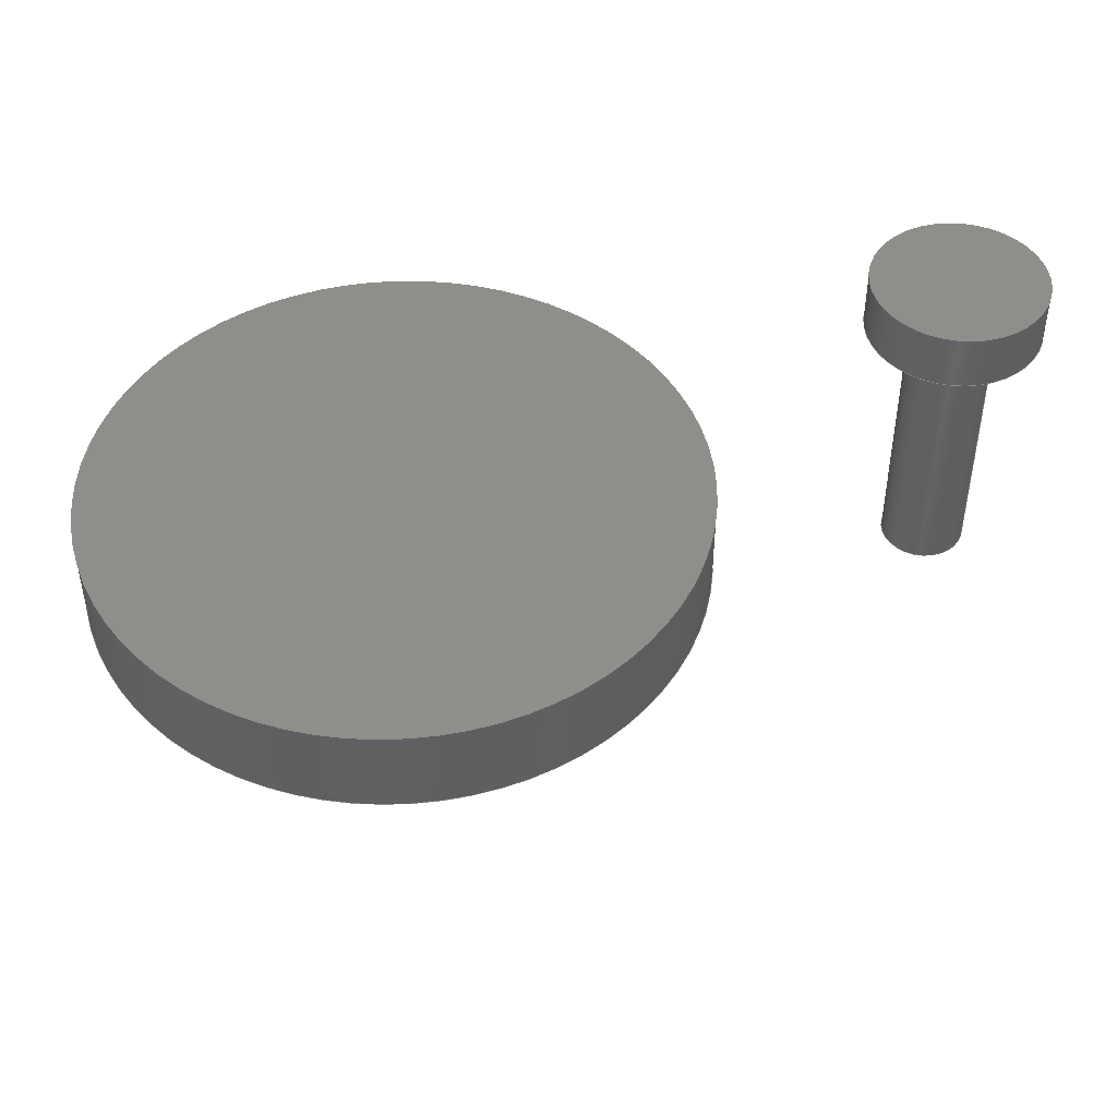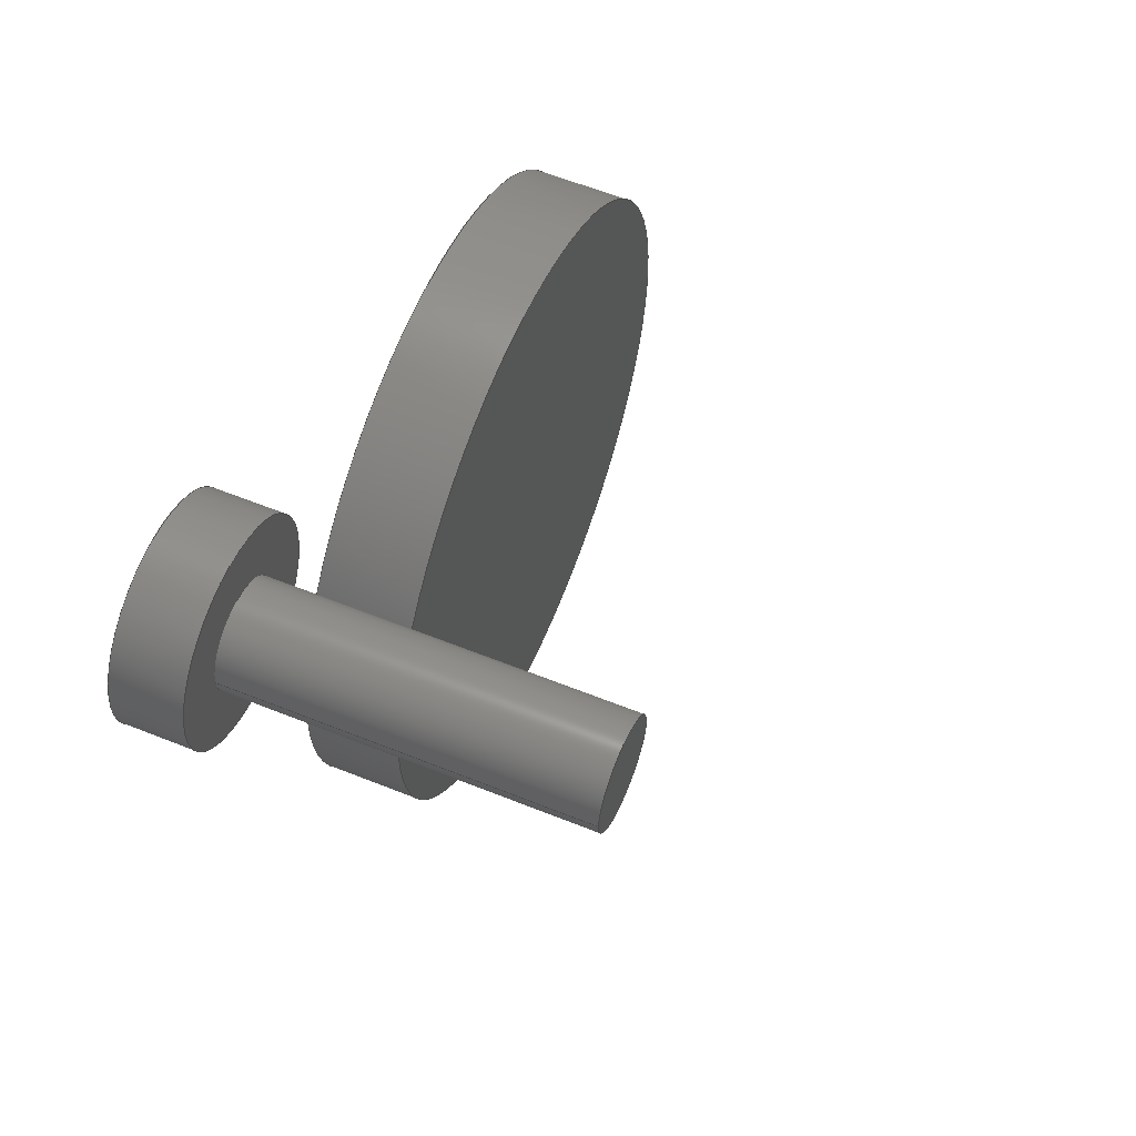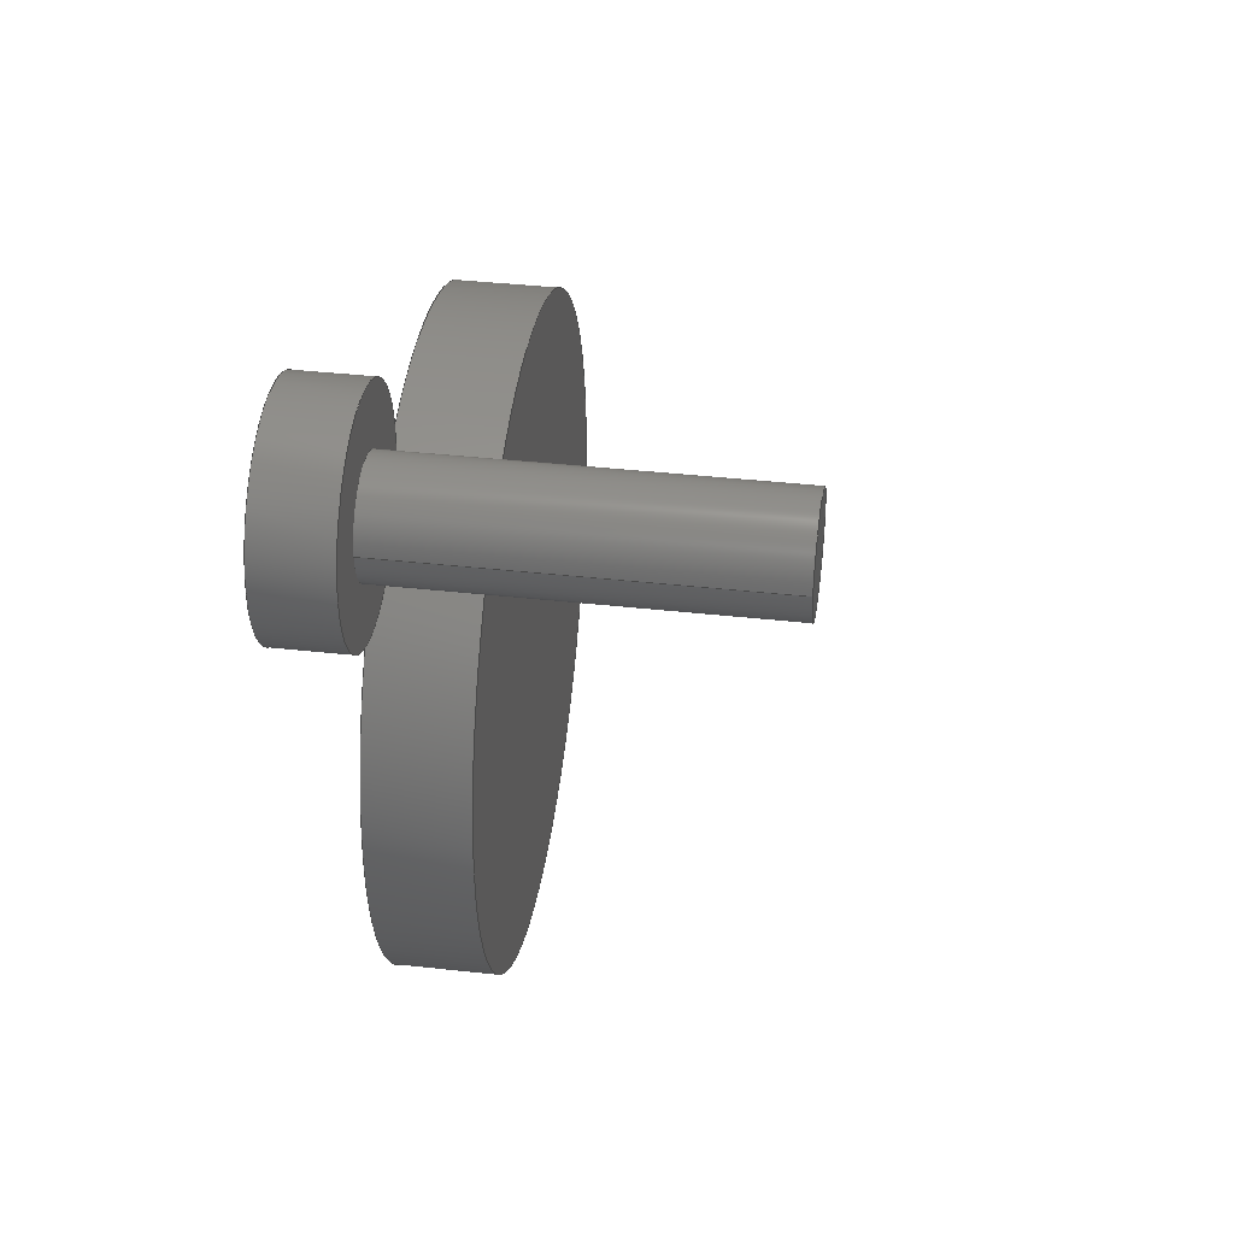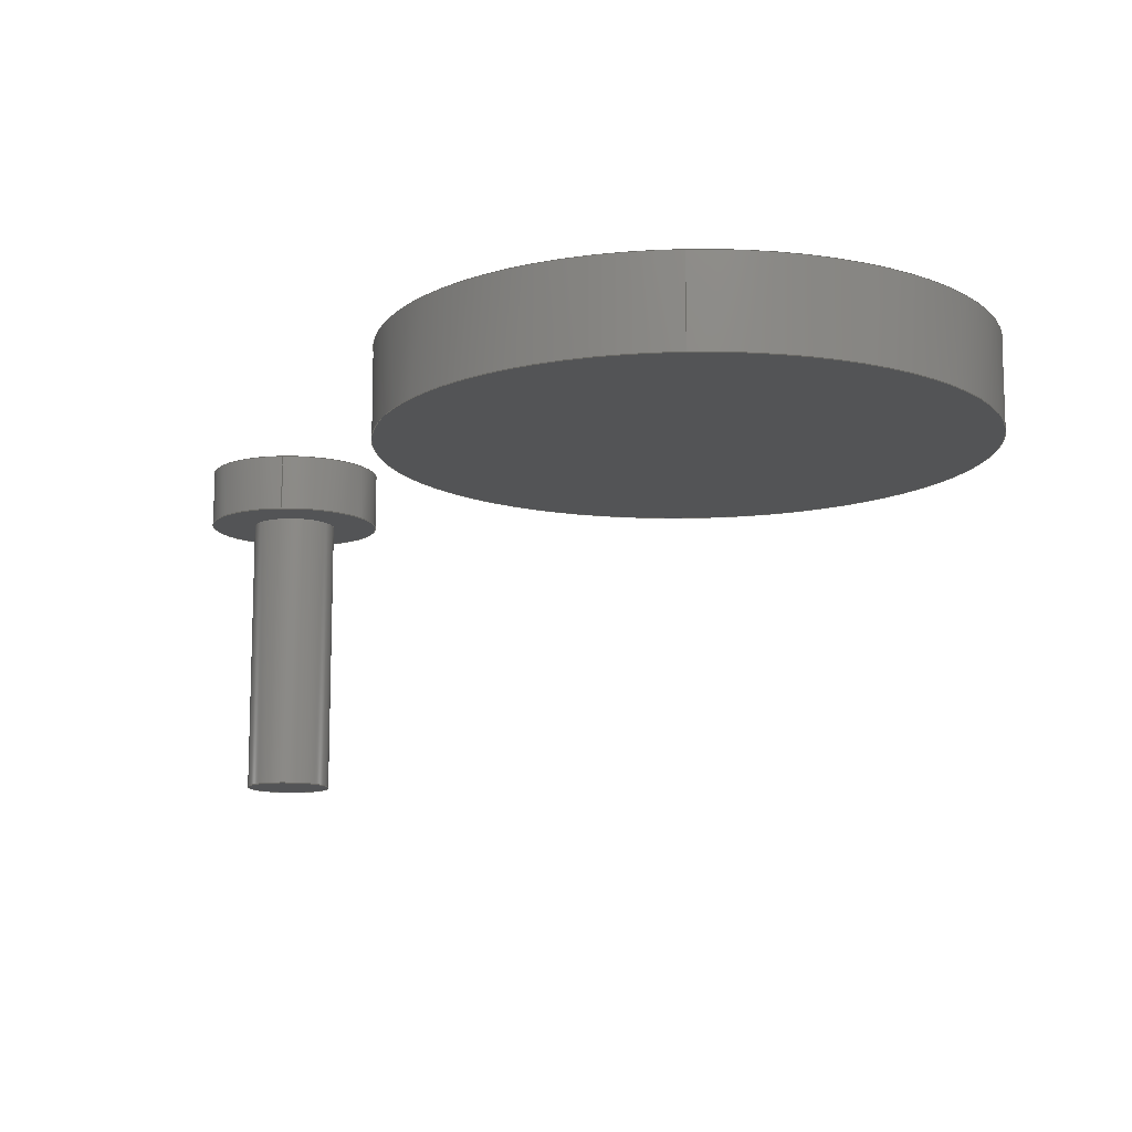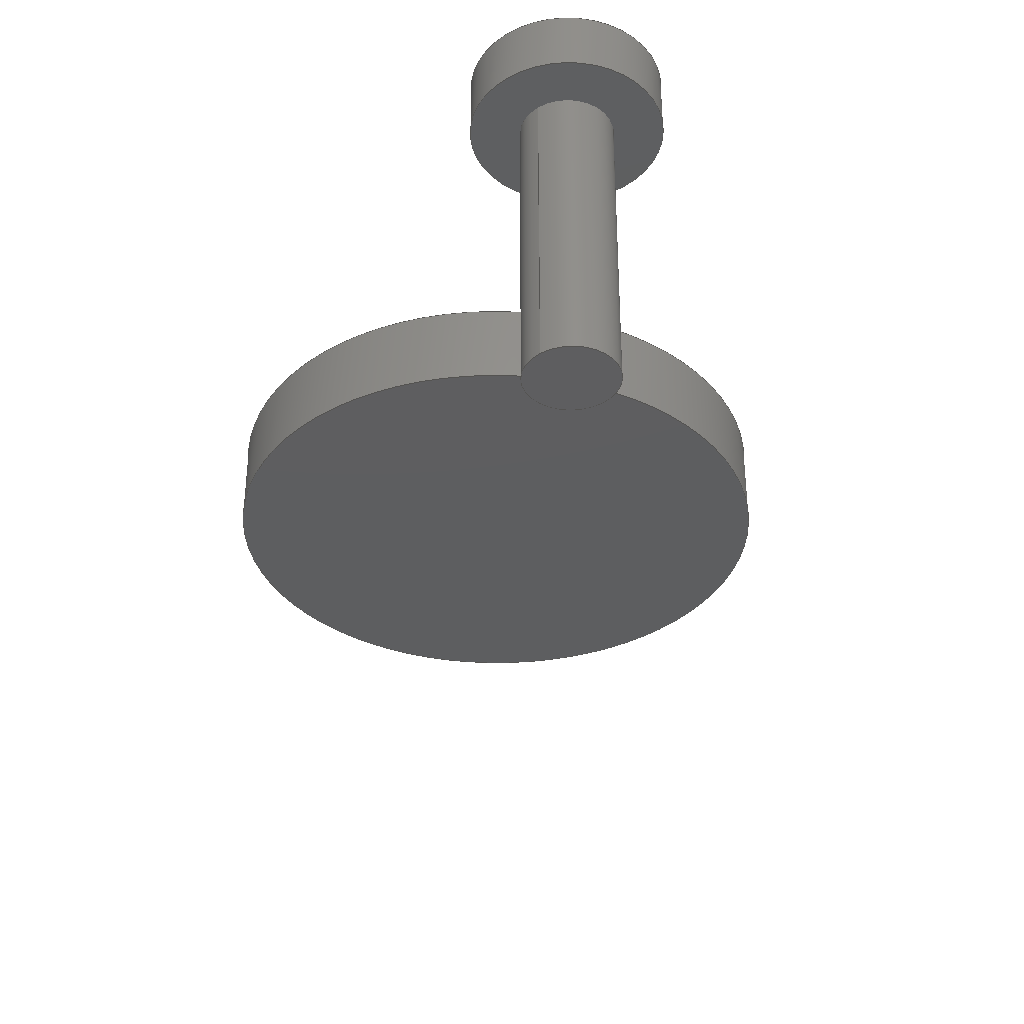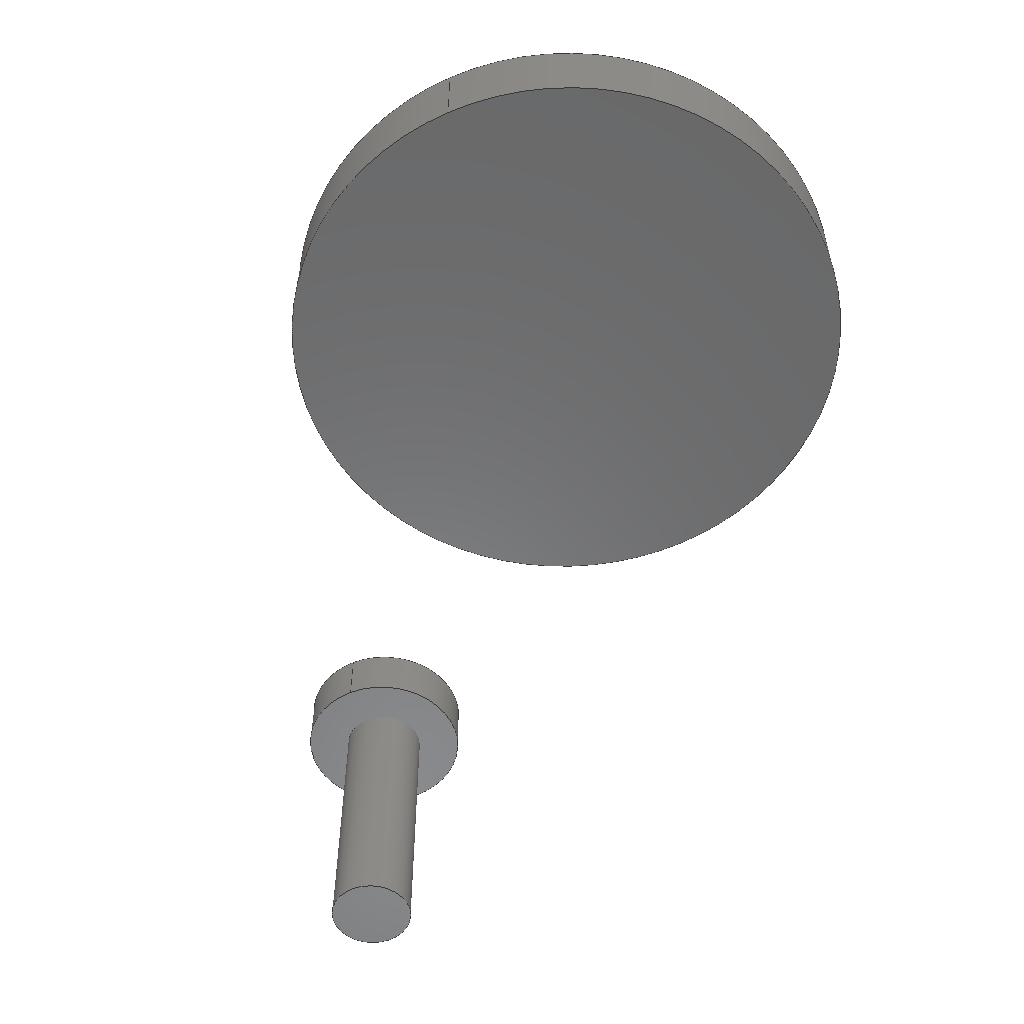
<metadata>
{"format":"step","ext":"step","renderer":"f3d","projection":"perspective","resolution":1024,"background":"white","views":[{"elev":46.6,"azim":16.7,"up":"+Z"},{"elev":58.4,"azim":112.7,"up":"+Y"},{"elev":38.2,"azim":98.1,"up":"+Y"},{"elev":-12.2,"azim":-87.2,"up":"+Z"},{"elev":-35.0,"azim":128.4,"up":"+Z"},{"elev":-55.8,"azim":-65.4,"up":"+Z"}]}
</metadata>
<code>
ISO-10303-21;
DATA;
#1=MECHANICAL_DESIGN_GEOMETRIC_PRESENTATION_REPRESENTATION('',(#5,#6),
#176);
#2=SHAPE_REPRESENTATION_RELATIONSHIP('SRR','None',#183,#3);
#3=ADVANCED_BREP_SHAPE_REPRESENTATION('',(#7,#8),#175);
#4=FACE_BOUND('',#30,.T.);
#5=STYLED_ITEM('',(#192),#7);
#6=STYLED_ITEM('',(#192),#8);
#7=MANIFOLD_SOLID_BREP('Body1',#87);
#8=MANIFOLD_SOLID_BREP('Body2',#88);
#9=PLANE('',#105);
#10=PLANE('',#106);
#11=PLANE('',#110);
#12=PLANE('',#114);
#13=PLANE('',#115);
#14=FACE_OUTER_BOUND('',#22,.T.);
#15=FACE_OUTER_BOUND('',#23,.T.);
#16=FACE_OUTER_BOUND('',#24,.T.);
#17=FACE_OUTER_BOUND('',#25,.T.);
#18=FACE_OUTER_BOUND('',#26,.T.);
#19=FACE_OUTER_BOUND('',#27,.T.);
#20=FACE_OUTER_BOUND('',#28,.T.);
#21=FACE_OUTER_BOUND('',#29,.T.);
#22=EDGE_LOOP('',(#58,#59,#60,#61));
#23=EDGE_LOOP('',(#62));
#24=EDGE_LOOP('',(#63));
#25=EDGE_LOOP('',(#64,#65,#66,#67));
#26=EDGE_LOOP('',(#68));
#27=EDGE_LOOP('',(#69,#70,#71,#72));
#28=EDGE_LOOP('',(#73));
#29=EDGE_LOOP('',(#74));
#30=EDGE_LOOP('',(#75));
#31=LINE('',#154,#34);
#32=LINE('',#162,#35);
#33=LINE('',#169,#36);
#34=VECTOR('',#122,5);
#35=VECTOR('',#133,0.75);
#36=VECTOR('',#142,1.546);
#37=CIRCLE('',#103,5);
#38=CIRCLE('',#104,5);
#39=CIRCLE('',#108,0.75);
#40=CIRCLE('',#109,0.75);
#41=CIRCLE('',#112,1.546);
#42=CIRCLE('',#113,1.546);
#43=VERTEX_POINT('',#151);
#44=VERTEX_POINT('',#153);
#45=VERTEX_POINT('',#159);
#46=VERTEX_POINT('',#161);
#47=VERTEX_POINT('',#166);
#48=VERTEX_POINT('',#168);
#49=EDGE_CURVE('',#43,#43,#37,.T.);
#50=EDGE_CURVE('',#43,#44,#31,.T.);
#51=EDGE_CURVE('',#44,#44,#38,.T.);
#52=EDGE_CURVE('',#45,#45,#39,.T.);
#53=EDGE_CURVE('',#45,#46,#32,.T.);
#54=EDGE_CURVE('',#46,#46,#40,.T.);
#55=EDGE_CURVE('',#47,#47,#41,.T.);
#56=EDGE_CURVE('',#47,#48,#33,.T.);
#57=EDGE_CURVE('',#48,#48,#42,.T.);
#58=ORIENTED_EDGE('',*,*,#49,.F.);
#59=ORIENTED_EDGE('',*,*,#50,.T.);
#60=ORIENTED_EDGE('',*,*,#51,.T.);
#61=ORIENTED_EDGE('',*,*,#50,.F.);
#62=ORIENTED_EDGE('',*,*,#49,.T.);
#63=ORIENTED_EDGE('',*,*,#51,.F.);
#64=ORIENTED_EDGE('',*,*,#52,.F.);
#65=ORIENTED_EDGE('',*,*,#53,.T.);
#66=ORIENTED_EDGE('',*,*,#54,.F.);
#67=ORIENTED_EDGE('',*,*,#53,.F.);
#68=ORIENTED_EDGE('',*,*,#52,.T.);
#69=ORIENTED_EDGE('',*,*,#55,.F.);
#70=ORIENTED_EDGE('',*,*,#56,.T.);
#71=ORIENTED_EDGE('',*,*,#57,.F.);
#72=ORIENTED_EDGE('',*,*,#56,.F.);
#73=ORIENTED_EDGE('',*,*,#57,.T.);
#74=ORIENTED_EDGE('',*,*,#55,.T.);
#75=ORIENTED_EDGE('',*,*,#54,.T.);
#76=CYLINDRICAL_SURFACE('',#102,5);
#77=CYLINDRICAL_SURFACE('',#107,0.75);
#78=CYLINDRICAL_SURFACE('',#111,1.546);
#79=ADVANCED_FACE('',(#14),#76,.T.);
#80=ADVANCED_FACE('',(#15),#9,.T.);
#81=ADVANCED_FACE('',(#16),#10,.F.);
#82=ADVANCED_FACE('',(#17),#77,.T.);
#83=ADVANCED_FACE('',(#18),#11,.T.);
#84=ADVANCED_FACE('',(#19),#78,.T.);
#85=ADVANCED_FACE('',(#20),#12,.T.);
#86=ADVANCED_FACE('',(#21,#4),#13,.F.);
#87=CLOSED_SHELL('',(#79,#80,#81));
#88=CLOSED_SHELL('',(#82,#83,#84,#85,#86));
#89=DERIVED_UNIT_ELEMENT(#91,1);
#90=DERIVED_UNIT_ELEMENT(#178,3);
#91=(
MASS_UNIT()
NAMED_UNIT(*)
SI_UNIT(.KILO.,.GRAM.)
);
#92=DERIVED_UNIT((#89,#90));
#93=MEASURE_REPRESENTATION_ITEM('density measure',
POSITIVE_RATIO_MEASURE(7850),#92);
#94=PROPERTY_DEFINITION_REPRESENTATION(#99,#96);
#95=PROPERTY_DEFINITION_REPRESENTATION(#100,#97);
#96=REPRESENTATION('material name',(#98),#175);
#97=REPRESENTATION('density',(#93),#175);
#98=DESCRIPTIVE_REPRESENTATION_ITEM('Steel','Steel');
#99=PROPERTY_DEFINITION('material property','material name',#185);
#100=PROPERTY_DEFINITION('material property','density of part',#185);
#101=AXIS2_PLACEMENT_3D('placement',#149,#116,#117);
#102=AXIS2_PLACEMENT_3D('',#150,#118,#119);
#103=AXIS2_PLACEMENT_3D('',#152,#120,#121);
#104=AXIS2_PLACEMENT_3D('',#155,#123,#124);
#105=AXIS2_PLACEMENT_3D('',#156,#125,#126);
#106=AXIS2_PLACEMENT_3D('',#157,#127,#128);
#107=AXIS2_PLACEMENT_3D('',#158,#129,#130);
#108=AXIS2_PLACEMENT_3D('',#160,#131,#132);
#109=AXIS2_PLACEMENT_3D('',#163,#134,#135);
#110=AXIS2_PLACEMENT_3D('',#164,#136,#137);
#111=AXIS2_PLACEMENT_3D('',#165,#138,#139);
#112=AXIS2_PLACEMENT_3D('',#167,#140,#141);
#113=AXIS2_PLACEMENT_3D('',#170,#143,#144);
#114=AXIS2_PLACEMENT_3D('',#171,#145,#146);
#115=AXIS2_PLACEMENT_3D('',#172,#147,#148);
#116=DIRECTION('axis',(0,0,1));
#117=DIRECTION('refdir',(1,0,0));
#118=DIRECTION('center_axis',(0,0,1));
#119=DIRECTION('ref_axis',(1,0,0));
#120=DIRECTION('center_axis',(0,0,1));
#121=DIRECTION('ref_axis',(1,0,0));
#122=DIRECTION('',(0,0,-1));
#123=DIRECTION('center_axis',(0,0,1));
#124=DIRECTION('ref_axis',(1,0,0));
#125=DIRECTION('center_axis',(0,0,1));
#126=DIRECTION('ref_axis',(1,0,0));
#127=DIRECTION('center_axis',(0,0,1));
#128=DIRECTION('ref_axis',(1,0,0));
#129=DIRECTION('center_axis',(0,0,-1));
#130=DIRECTION('ref_axis',(-1,0,0));
#131=DIRECTION('center_axis',(0,0,-1));
#132=DIRECTION('ref_axis',(-1,0,0));
#133=DIRECTION('',(0,0,1));
#134=DIRECTION('center_axis',(0,0,1));
#135=DIRECTION('ref_axis',(-1,0,0));
#136=DIRECTION('center_axis',(0,0,-1));
#137=DIRECTION('ref_axis',(-1,0,0));
#138=DIRECTION('center_axis',(0,0,-1));
#139=DIRECTION('ref_axis',(1,0,0));
#140=DIRECTION('center_axis',(0,0,-1));
#141=DIRECTION('ref_axis',(1,0,0));
#142=DIRECTION('',(0,0,1));
#143=DIRECTION('center_axis',(0,0,1));
#144=DIRECTION('ref_axis',(1,0,0));
#145=DIRECTION('center_axis',(0,0,1));
#146=DIRECTION('ref_axis',(1,0,0));
#147=DIRECTION('center_axis',(0,0,1));
#148=DIRECTION('ref_axis',(1,0,0));
#149=CARTESIAN_POINT('',(0,0,0));
#150=CARTESIAN_POINT('Origin',(0,0,0));
#151=CARTESIAN_POINT('',(-5,-6.123e-16,1.5));
#152=CARTESIAN_POINT('Origin',(0,0,1.5));
#153=CARTESIAN_POINT('',(-5,-6.123e-16,0));
#154=CARTESIAN_POINT('',(-5,-6.123e-16,0));
#155=CARTESIAN_POINT('Origin',(0,0,0));
#156=CARTESIAN_POINT('Origin',(0,0,1.5));
#157=CARTESIAN_POINT('Origin',(0,0,0));
#158=CARTESIAN_POINT('Origin',(7.537,7.5,0.5));
#159=CARTESIAN_POINT('',(8.287,7.5,-4.5));
#160=CARTESIAN_POINT('Origin',(7.537,7.5,-4.5));
#161=CARTESIAN_POINT('',(8.287,7.5,0.5));
#162=CARTESIAN_POINT('',(8.287,7.5,0.5));
#163=CARTESIAN_POINT('Origin',(7.537,7.5,0.5));
#164=CARTESIAN_POINT('Origin',(7.537,7.5,-4.5));
#165=CARTESIAN_POINT('Origin',(7.537,7.5,1.5));
#166=CARTESIAN_POINT('',(5.991,7.5,0.5));
#167=CARTESIAN_POINT('Origin',(7.537,7.5,0.5));
#168=CARTESIAN_POINT('',(5.991,7.5,1.5));
#169=CARTESIAN_POINT('',(5.991,7.5,1.5));
#170=CARTESIAN_POINT('Origin',(7.537,7.5,1.5));
#171=CARTESIAN_POINT('Origin',(7.537,7.5,1.5));
#172=CARTESIAN_POINT('Origin',(7.537,7.5,0.5));
#173=UNCERTAINTY_MEASURE_WITH_UNIT(LENGTH_MEASURE(0.001),#177,
'DISTANCE_ACCURACY_VALUE',
'Maximum model space distance between geometric entities at asserted c
onnectivities');
#174=UNCERTAINTY_MEASURE_WITH_UNIT(LENGTH_MEASURE(0.001),#177,
'DISTANCE_ACCURACY_VALUE',
'Maximum model space distance between geometric entities at asserted c
onnectivities');
#175=(
GEOMETRIC_REPRESENTATION_CONTEXT(3)
GLOBAL_UNCERTAINTY_ASSIGNED_CONTEXT((#173))
GLOBAL_UNIT_ASSIGNED_CONTEXT((#177,#179,#180))
REPRESENTATION_CONTEXT('','3D')
);
#176=(
GEOMETRIC_REPRESENTATION_CONTEXT(3)
GLOBAL_UNCERTAINTY_ASSIGNED_CONTEXT((#174))
GLOBAL_UNIT_ASSIGNED_CONTEXT((#177,#179,#180))
REPRESENTATION_CONTEXT('','3D')
);
#177=(
LENGTH_UNIT()
NAMED_UNIT(*)
SI_UNIT(.CENTI.,.METRE.)
);
#178=(
LENGTH_UNIT()
NAMED_UNIT(*)
SI_UNIT($,.METRE.)
);
#179=(
NAMED_UNIT(*)
PLANE_ANGLE_UNIT()
SI_UNIT($,.RADIAN.)
);
#180=(
NAMED_UNIT(*)
SI_UNIT($,.STERADIAN.)
SOLID_ANGLE_UNIT()
);
#181=SHAPE_DEFINITION_REPRESENTATION(#182,#183);
#182=PRODUCT_DEFINITION_SHAPE('',$,#185);
#183=SHAPE_REPRESENTATION('',(#101),#175);
#184=PRODUCT_DEFINITION_CONTEXT('part definition',#189,'design');
#185=PRODUCT_DEFINITION('Untitled','Untitled',#186,#184);
#186=PRODUCT_DEFINITION_FORMATION('',$,#191);
#187=PRODUCT_RELATED_PRODUCT_CATEGORY('Untitled','Untitled',(#191));
#188=APPLICATION_PROTOCOL_DEFINITION('international standard',
'automotive_design',2009,#189);
#189=APPLICATION_CONTEXT(
'Core Data for Automotive Mechanical Design Process');
#190=PRODUCT_CONTEXT('part definition',#189,'mechanical');
#191=PRODUCT('Untitled','Untitled',$,(#190));
#192=PRESENTATION_STYLE_ASSIGNMENT((#193));
#193=SURFACE_STYLE_USAGE(.BOTH.,#194);
#194=SURFACE_SIDE_STYLE('',(#195));
#195=SURFACE_STYLE_FILL_AREA(#196);
#196=FILL_AREA_STYLE('Steel - Satin',(#197));
#197=FILL_AREA_STYLE_COLOUR('Steel - Satin',#198);
#198=COLOUR_RGB('Steel - Satin',0.6275,0.6275,0.6275);
ENDSEC;
END-ISO-10303-21;

</code>
